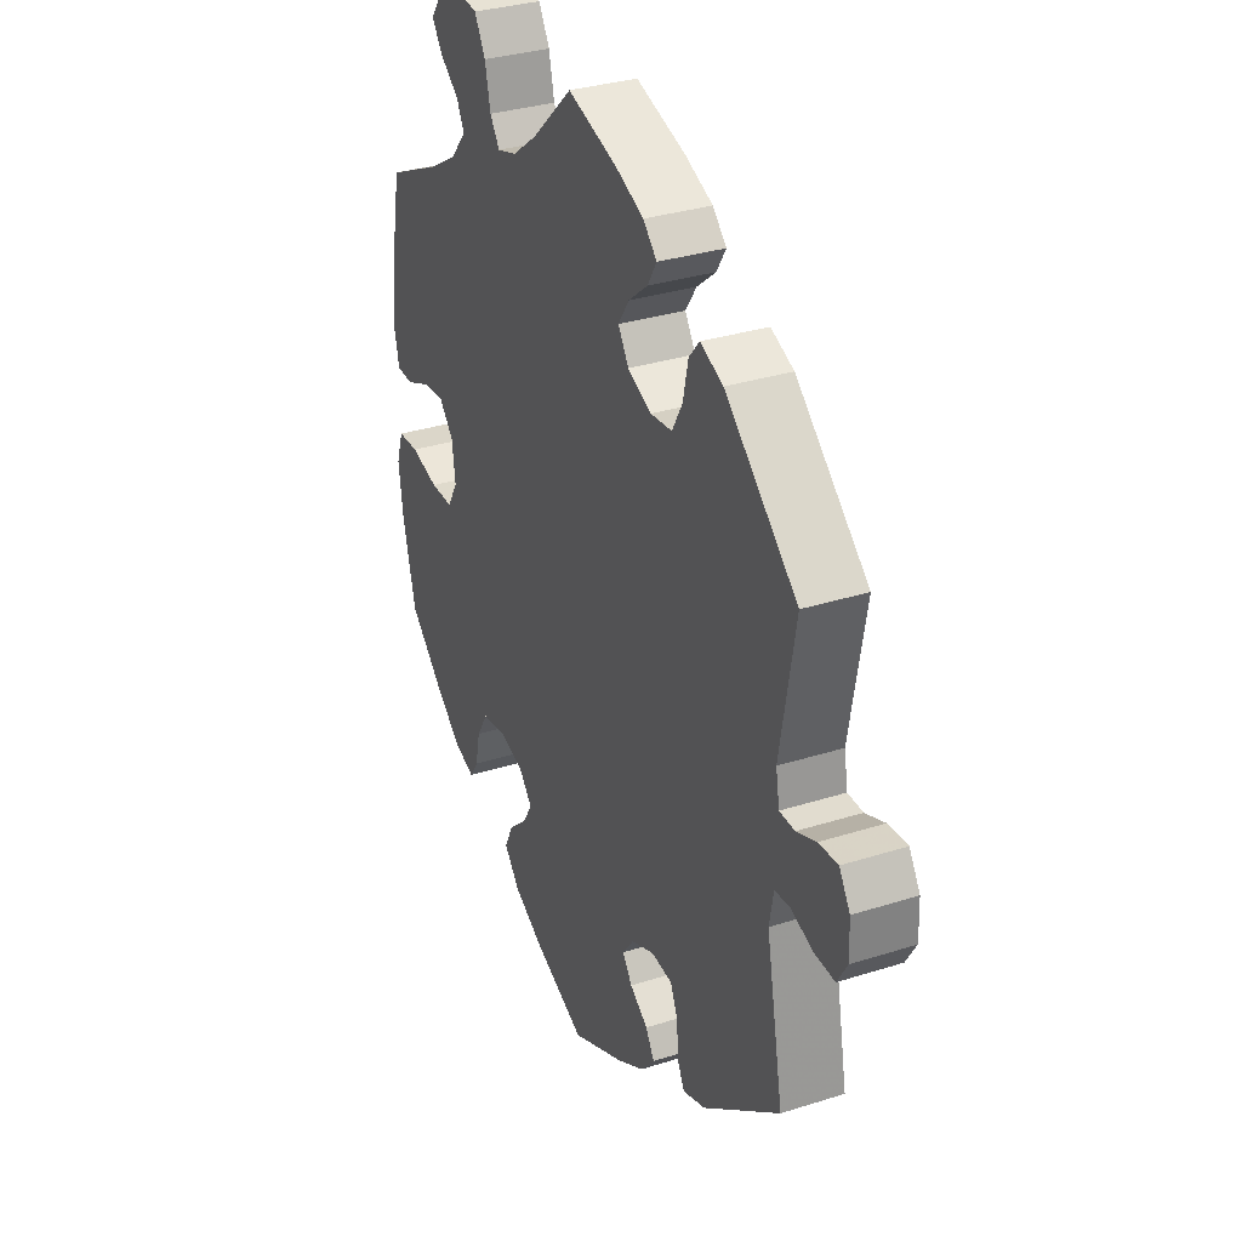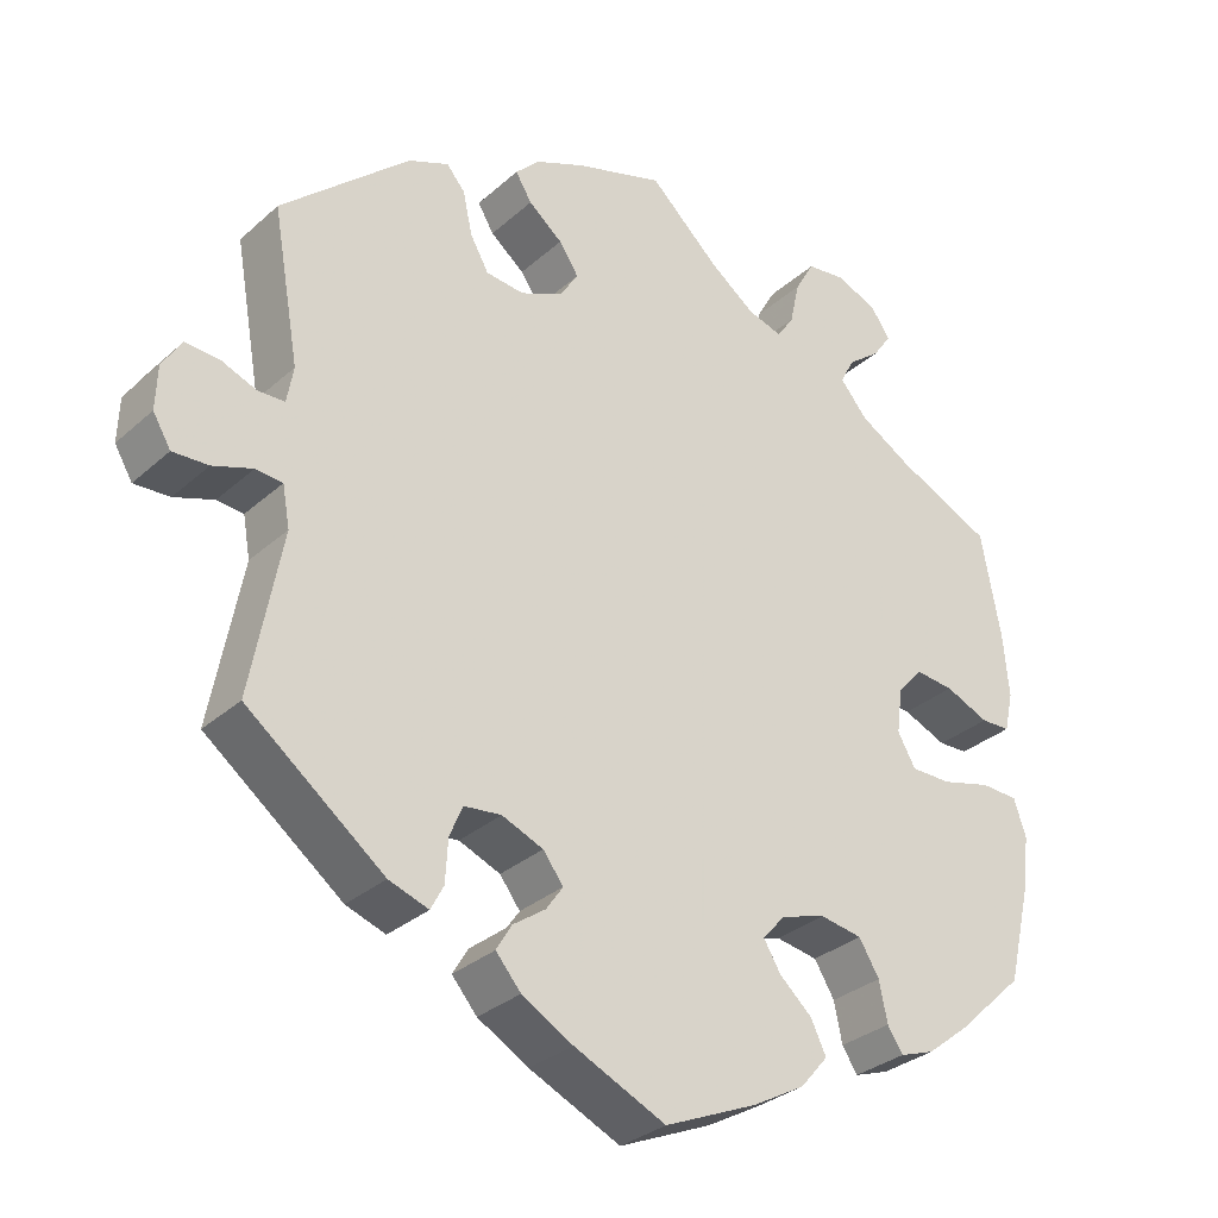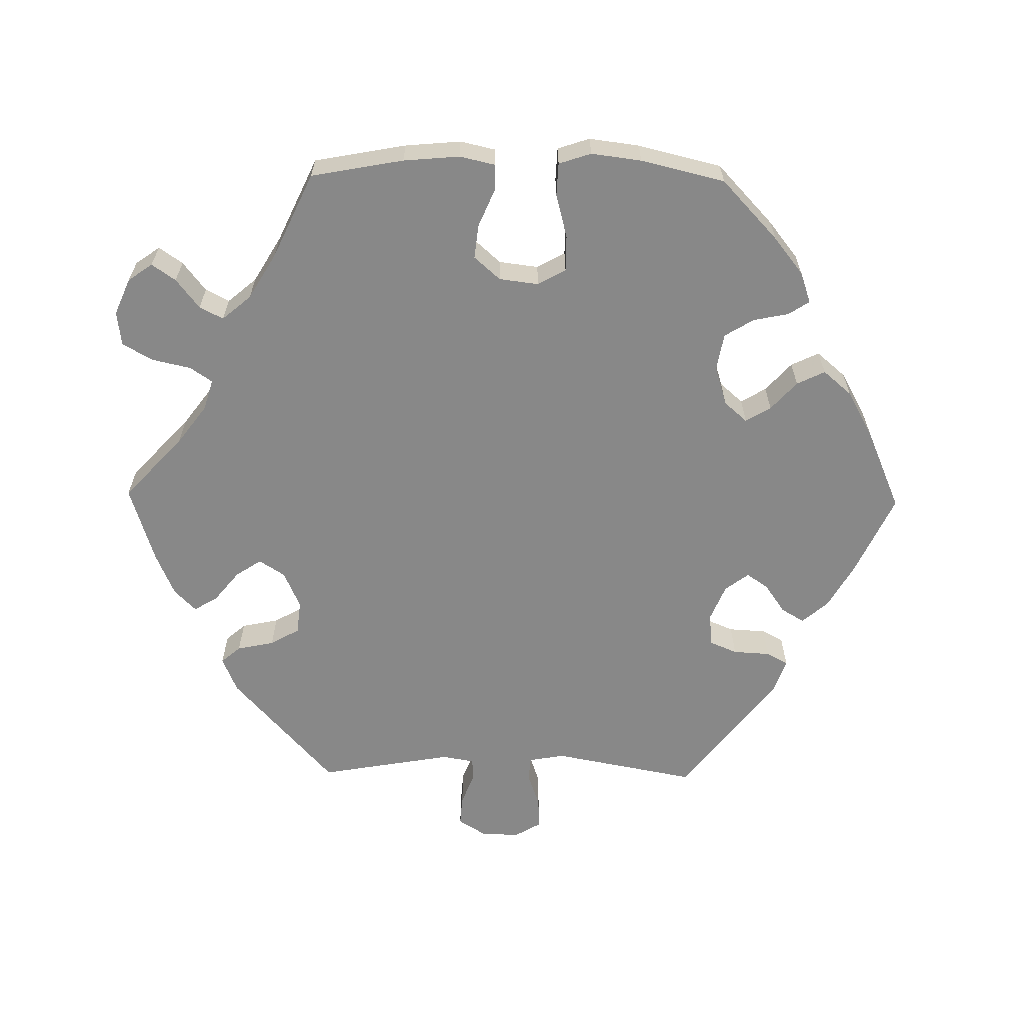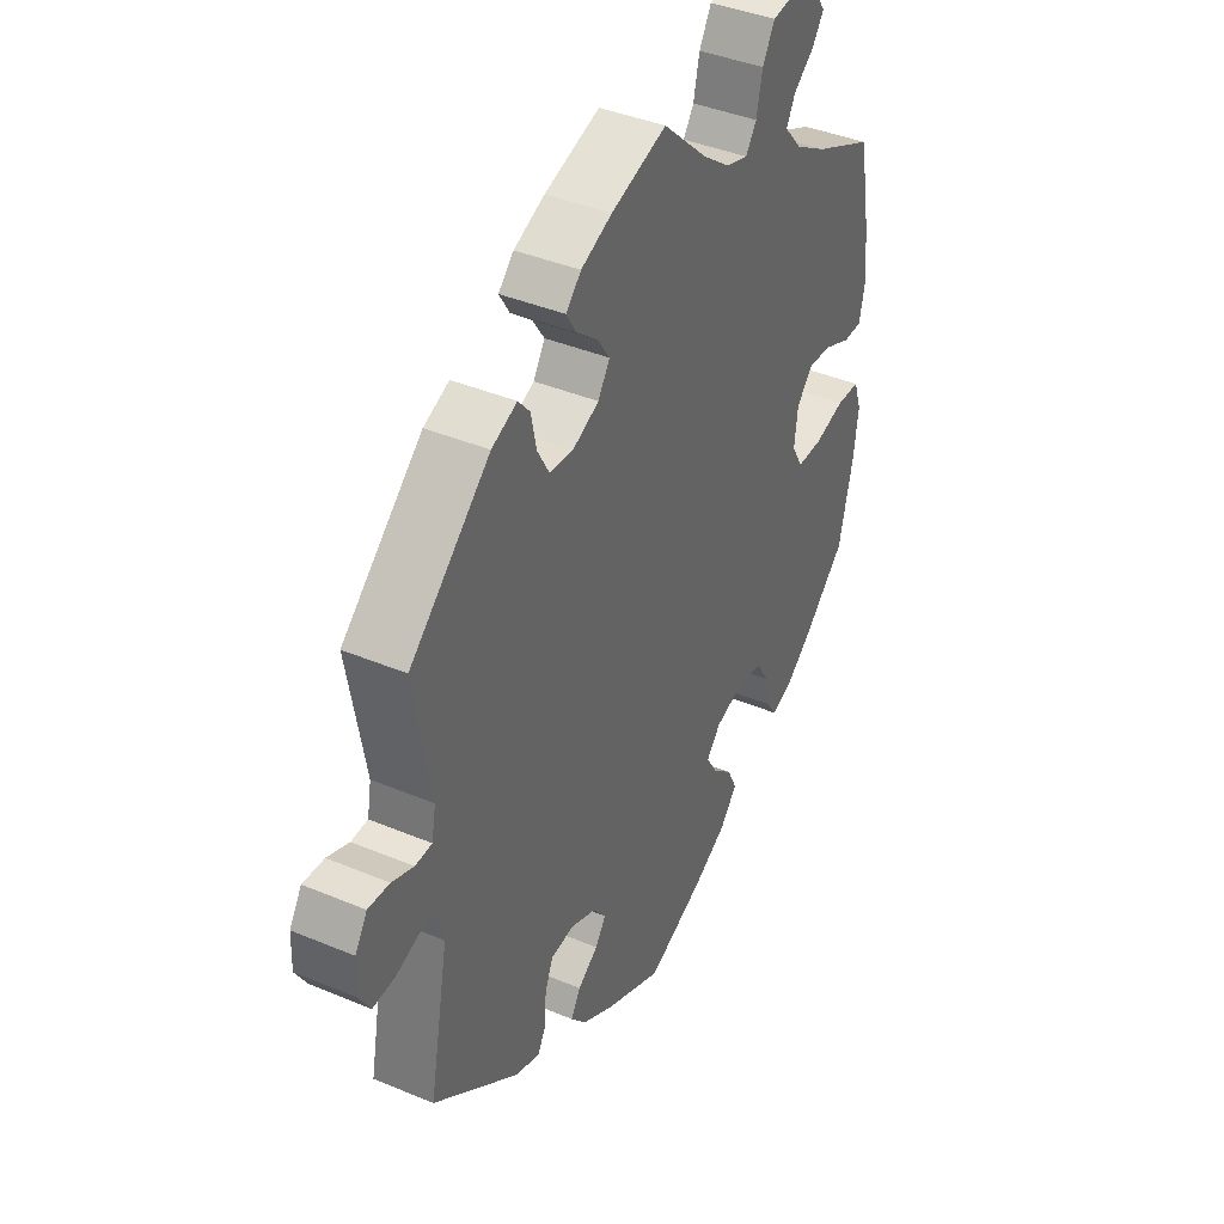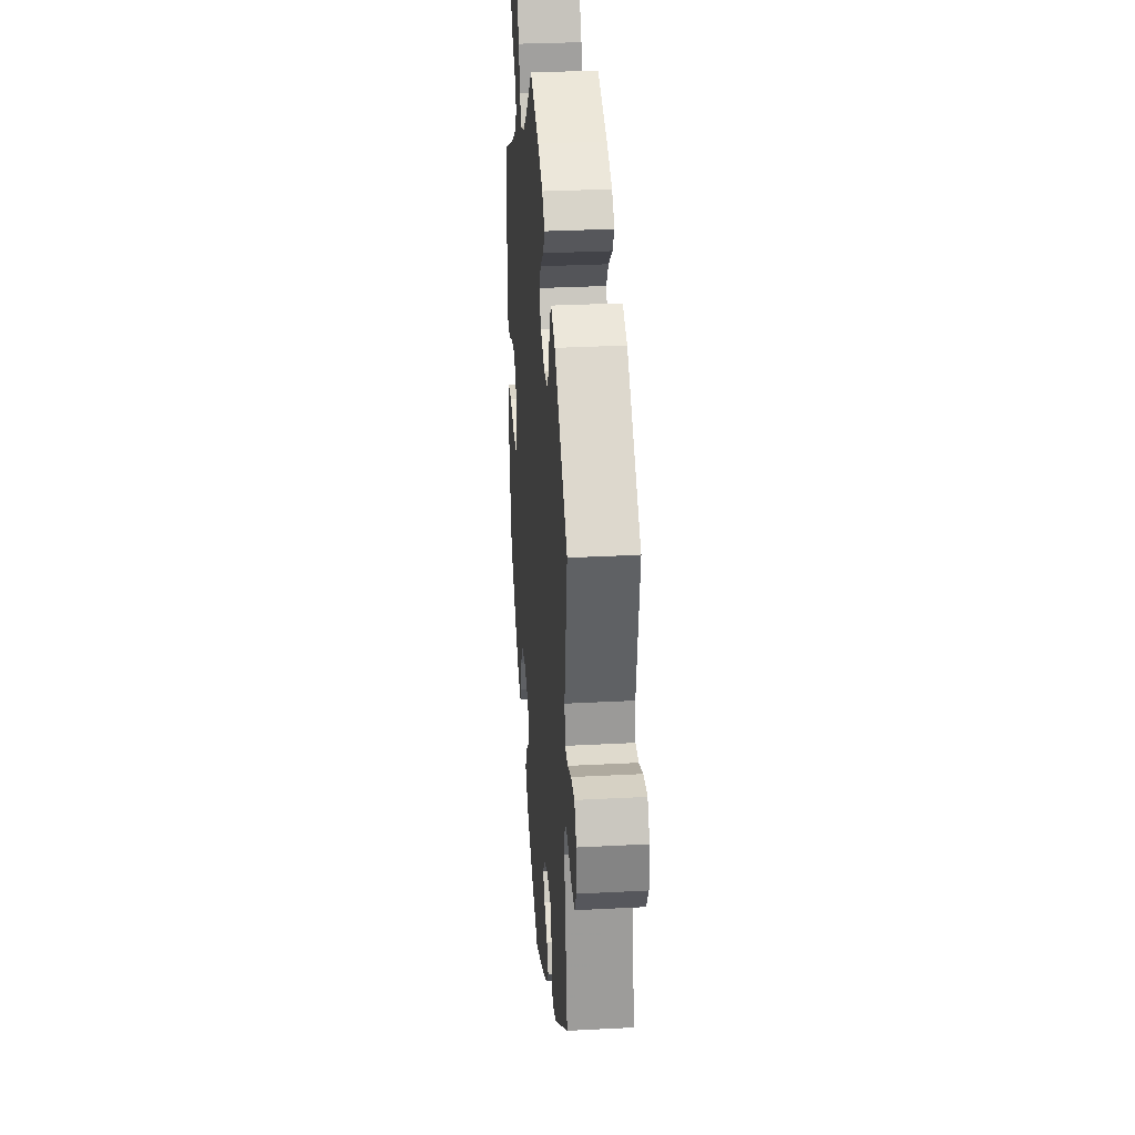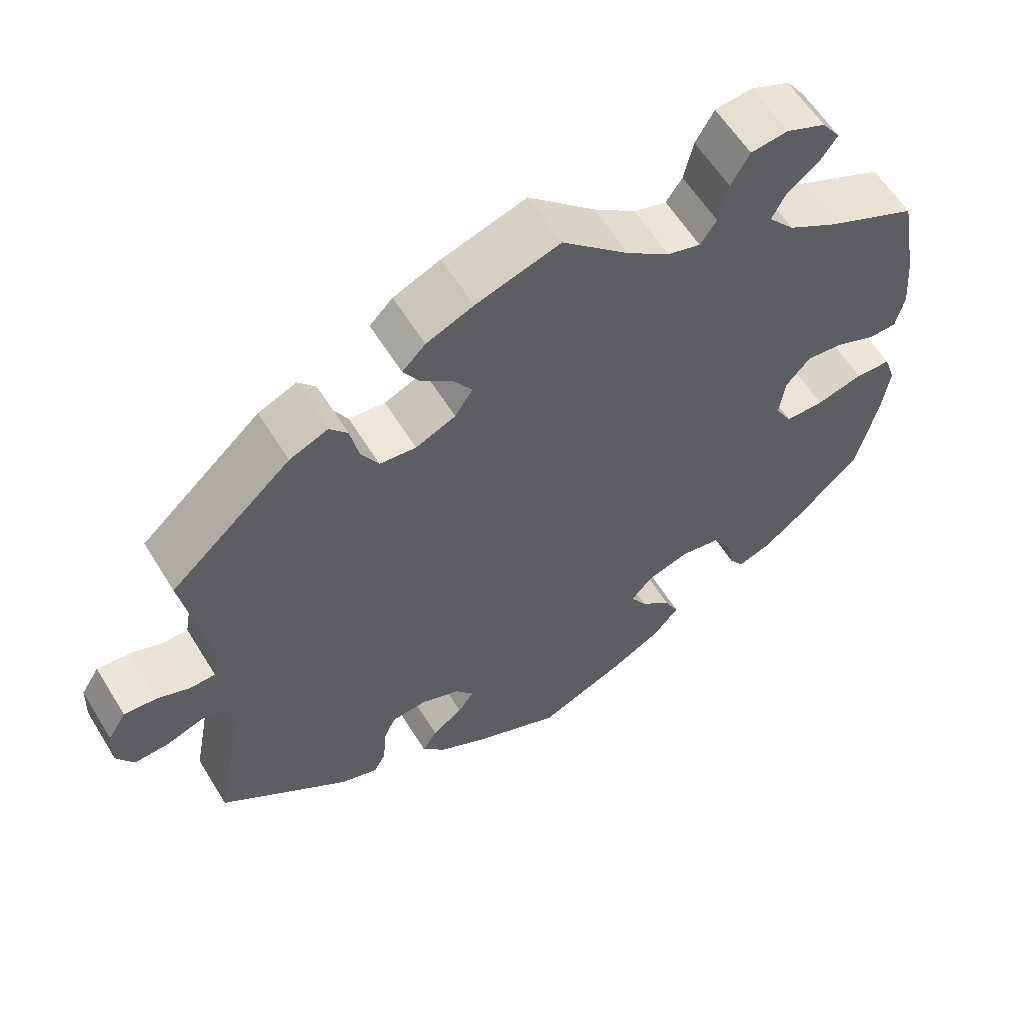
<metadata>
{"format":"obj","ext":"obj","renderer":"f3d","projection":"perspective","resolution":1024,"background":"white","views":[{"elev":32.5,"azim":-113.9,"up":"+Z"},{"elev":-31.1,"azim":-38.7,"up":"+Z"},{"elev":-62.8,"azim":89.1,"up":"+Y"},{"elev":40.3,"azim":-62.7,"up":"+Z"},{"elev":31.1,"azim":-94.3,"up":"+Z"},{"elev":59.6,"azim":-31.5,"up":"+Z"}]}
</metadata>
<code>
v -0.112 0.07 -0.526
v -0.175 0.07 -0.49
v -0.206 0.07 -0.454
v -0.187 0.07 -0.422
v -0.147 0.07 -0.394
v -0.126 0.07 -0.364
v -0.151 0.07 -0.331
v -0.202 0.07 -0.31
v -0.248 0.07 -0.315
v -0.264 0.07 -0.353
v -0.267 0.07 -0.405
v -0.283 0.07 -0.435
v -0.332 0.07 -0.418
v -0.501 0.07 -0.288
v -0.463 0.07 -0.087
v -0.472 0.07 -0.037
v -0.505 0.07 -0.034
v -0.554 0.07 -0.051
v -0.598 0.07 -0.053
v -0.62 0.07 -0.016
v -0.618 0.07 0.038
v -0.594 0.07 0.076
v -0.552 0.07 0.073
v -0.509 0.07 0.056
v -0.476 0.07 0.057
v -0.468 0.07 0.102
v -0.501 0.07 0.289
v -0.343 0.07 0.43
v -0.293 0.07 0.451
v -0.27 0.07 0.424
v -0.259 0.07 0.372
v -0.236 0.07 0.331
v -0.189 0.07 0.326
v -0.137 0.07 0.349
v -0.114 0.07 0.385
v -0.138 0.07 0.421
v -0.18 0.07 0.455
v -0.2 0.07 0.488
v -0.17 0.07 0.518
v -0.109 0.07 0.544
v 0 0.07 0.578
v 0.087 0.07 0.497
v 0.142 0.07 0.456
v 0.185 0.07 0.443
v 0.206 0.07 0.474
v 0.218 0.07 0.528
v 0.242 0.07 0.57
v 0.29 0.07 0.576
v 0.341 0.07 0.554
v 0.365 0.07 0.52
v 0.342 0.07 0.487
v 0.301 0.07 0.455
v 0.284 0.07 0.422
v 0.318 0.07 0.382
v 0.382 0.07 0.344
v 0.5 0.07 0.289
v 0.524 0.07 0.16
v 0.531 0.07 0.082
v 0.52 0.07 0.033
v 0.484 0.07 0.032
v 0.43 0.07 0.055
v 0.383 0.07 0.06
v 0.351 0.07 0.024
v 0.344 0.07 -0.031
v 0.366 0.07 -0.07
v 0.416 0.07 -0.07
v 0.477 0.07 -0.054
v 0.523 0.07 -0.056
v 0.538 0.07 -0.101
v 0.529 0.07 -0.171
v 0.501 0.07 -0.288
v 0.418 0.07 -0.366
v 0.366 0.07 -0.407
v 0.323 0.07 -0.422
v 0.304 0.07 -0.393
v 0.294 0.07 -0.344
v 0.269 0.07 -0.303
v 0.217 0.07 -0.294
v 0.162 0.07 -0.311
v 0.134 0.07 -0.343
v 0.155 0.07 -0.378
v 0.195 0.07 -0.414
v 0.214 0.07 -0.453
v 0.18 0.07 -0.493
v 0.115 0.07 -0.529
v 0.001 0.07 -0.578
v -0.112 0 -0.526
v -0.175 0 -0.49
v -0.206 0 -0.454
v -0.187 0 -0.422
v -0.147 0 -0.394
v -0.126 0 -0.364
v -0.151 0 -0.331
v -0.202 0 -0.31
v -0.248 0 -0.315
v -0.264 0 -0.353
v -0.267 0 -0.405
v -0.283 0 -0.435
v -0.332 0 -0.418
v -0.501 0 -0.288
v -0.463 0 -0.087
v -0.472 0 -0.037
v -0.505 0 -0.034
v -0.554 0 -0.051
v -0.598 0 -0.053
v -0.62 0 -0.016
v -0.618 0 0.038
v -0.594 0 0.076
v -0.552 0 0.073
v -0.509 0 0.056
v -0.476 0 0.057
v -0.468 0 0.102
v -0.501 0 0.289
v -0.343 0 0.43
v -0.293 0 0.451
v -0.27 0 0.424
v -0.259 0 0.372
v -0.236 0 0.331
v -0.189 0 0.326
v -0.137 0 0.349
v -0.114 0 0.385
v -0.138 0 0.421
v -0.18 0 0.455
v -0.2 0 0.488
v -0.17 0 0.518
v -0.109 0 0.544
v 0 0 0.578
v 0.087 0 0.497
v 0.142 0 0.456
v 0.185 0 0.443
v 0.206 0 0.474
v 0.218 0 0.528
v 0.242 0 0.57
v 0.29 0 0.576
v 0.341 0 0.554
v 0.365 0 0.52
v 0.342 0 0.487
v 0.301 0 0.455
v 0.284 0 0.422
v 0.318 0 0.382
v 0.382 0 0.344
v 0.5 0 0.289
v 0.524 0 0.16
v 0.531 0 0.082
v 0.52 0 0.033
v 0.484 0 0.032
v 0.43 0 0.055
v 0.383 0 0.06
v 0.351 0 0.024
v 0.344 0 -0.031
v 0.366 0 -0.07
v 0.416 0 -0.07
v 0.477 0 -0.054
v 0.523 0 -0.056
v 0.538 0 -0.101
v 0.529 0 -0.171
v 0.501 0 -0.288
v 0.418 0 -0.366
v 0.366 0 -0.407
v 0.323 0 -0.422
v 0.304 0 -0.393
v 0.294 0 -0.344
v 0.269 0 -0.303
v 0.217 0 -0.294
v 0.162 0 -0.311
v 0.134 0 -0.343
v 0.155 0 -0.378
v 0.195 0 -0.414
v 0.214 0 -0.453
v 0.18 0 -0.493
v 0.115 0 -0.529
v 0.001 0 -0.578
f 81 82 83 84
f 80 81 84 85
f 73 74 75 76
f 73 76 77
f 72 73 77
f 71 72 77
f 70 71 77 78
f 66 67 68 69
f 65 66 69 70
f 58 59 60 61
f 58 61 62
f 55 56 57 58
f 54 55 58 62
f 53 54 62 63
f 49 50 51 52
f 49 52 53
f 48 49 53
f 45 46 47 48
f 44 45 48 53
f 39 40 41 42
f 39 42 43
f 36 37 38 39
f 35 36 39 43
f 34 35 43 44
f 28 29 30 31
f 26 27 28 31
f 25 26 31 32
f 21 22 23 24
f 21 24 25
f 20 21 25
f 17 18 19 20
f 16 17 20 25
f 15 16 25 32
f 10 11 12 13
f 9 10 13 14
f 8 9 14 15
f 2 3 4 5
f 2 5 6
f 1 2 6
f 80 85 86 1
f 65 70 78 79
f 64 65 79 80
f 33 34 44 53
f 33 53 63 64
f 7 8 15 32
f 6 7 32 33
f 64 80 1 6
f 6 33 64
f 170 169 168 167
f 171 170 167 166
f 162 161 160 159
f 163 162 159
f 163 159 158
f 163 158 157
f 164 163 157 156
f 155 154 153 152
f 156 155 152 151
f 147 146 145 144
f 148 147 144
f 144 143 142 141
f 148 144 141 140
f 149 148 140 139
f 138 137 136 135
f 139 138 135
f 139 135 134
f 134 133 132 131
f 139 134 131 130
f 128 127 126 125
f 129 128 125
f 125 124 123 122
f 129 125 122 121
f 130 129 121 120
f 117 116 115 114
f 117 114 113 112
f 118 117 112 111
f 110 109 108 107
f 111 110 107
f 111 107 106
f 106 105 104 103
f 111 106 103 102
f 118 111 102 101
f 99 98 97 96
f 100 99 96 95
f 101 100 95 94
f 91 90 89 88
f 92 91 88
f 92 88 87
f 87 172 171 166
f 165 164 156 151
f 166 165 151 150
f 139 130 120 119
f 150 149 139 119
f 118 101 94 93
f 119 118 93 92
f 92 87 166 150
f 150 119 92
f 1 87 88 2
f 2 88 89 3
f 3 89 90 4
f 4 90 91 5
f 5 91 92 6
f 6 92 93 7
f 7 93 94 8
f 8 94 95 9
f 9 95 96 10
f 10 96 97 11
f 11 97 98 12
f 12 98 99 13
f 13 99 100 14
f 14 100 101 15
f 15 101 102 16
f 16 102 103 17
f 17 103 104 18
f 18 104 105 19
f 19 105 106 20
f 20 106 107 21
f 21 107 108 22
f 22 108 109 23
f 23 109 110 24
f 24 110 111 25
f 25 111 112 26
f 26 112 113 27
f 27 113 114 28
f 28 114 115 29
f 29 115 116 30
f 30 116 117 31
f 31 117 118 32
f 32 118 119 33
f 33 119 120 34
f 34 120 121 35
f 35 121 122 36
f 36 122 123 37
f 37 123 124 38
f 38 124 125 39
f 39 125 126 40
f 40 126 127 41
f 41 127 128 42
f 42 128 129 43
f 43 129 130 44
f 44 130 131 45
f 45 131 132 46
f 46 132 133 47
f 47 133 134 48
f 48 134 135 49
f 49 135 136 50
f 50 136 137 51
f 51 137 138 52
f 52 138 139 53
f 53 139 140 54
f 54 140 141 55
f 55 141 142 56
f 56 142 143 57
f 57 143 144 58
f 58 144 145 59
f 59 145 146 60
f 60 146 147 61
f 61 147 148 62
f 62 148 149 63
f 63 149 150 64
f 64 150 151 65
f 65 151 152 66
f 66 152 153 67
f 67 153 154 68
f 68 154 155 69
f 69 155 156 70
f 70 156 157 71
f 71 157 158 72
f 72 158 159 73
f 73 159 160 74
f 74 160 161 75
f 75 161 162 76
f 76 162 163 77
f 77 163 164 78
f 78 164 165 79
f 79 165 166 80
f 80 166 167 81
f 81 167 168 82
f 82 168 169 83
f 83 169 170 84
f 84 170 171 85
f 85 171 172 86
f 86 172 87 1

</code>
